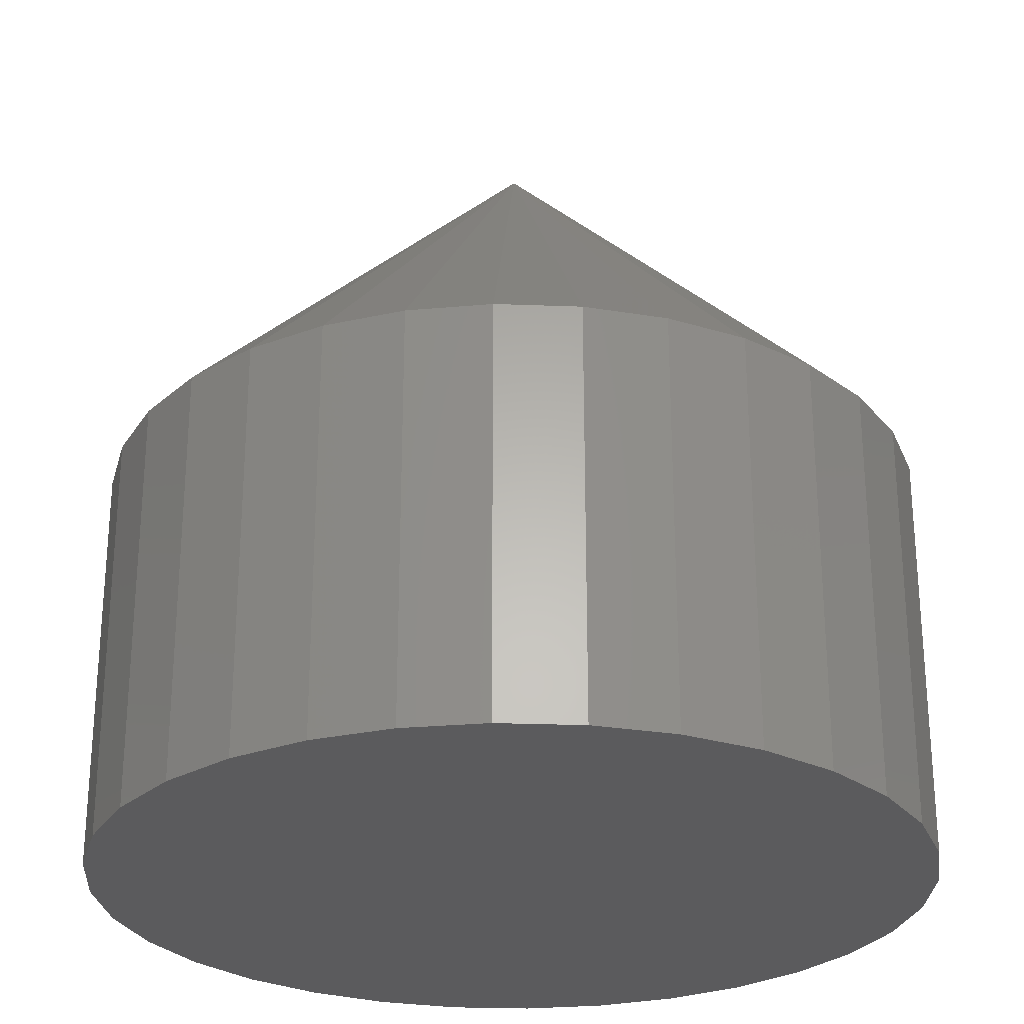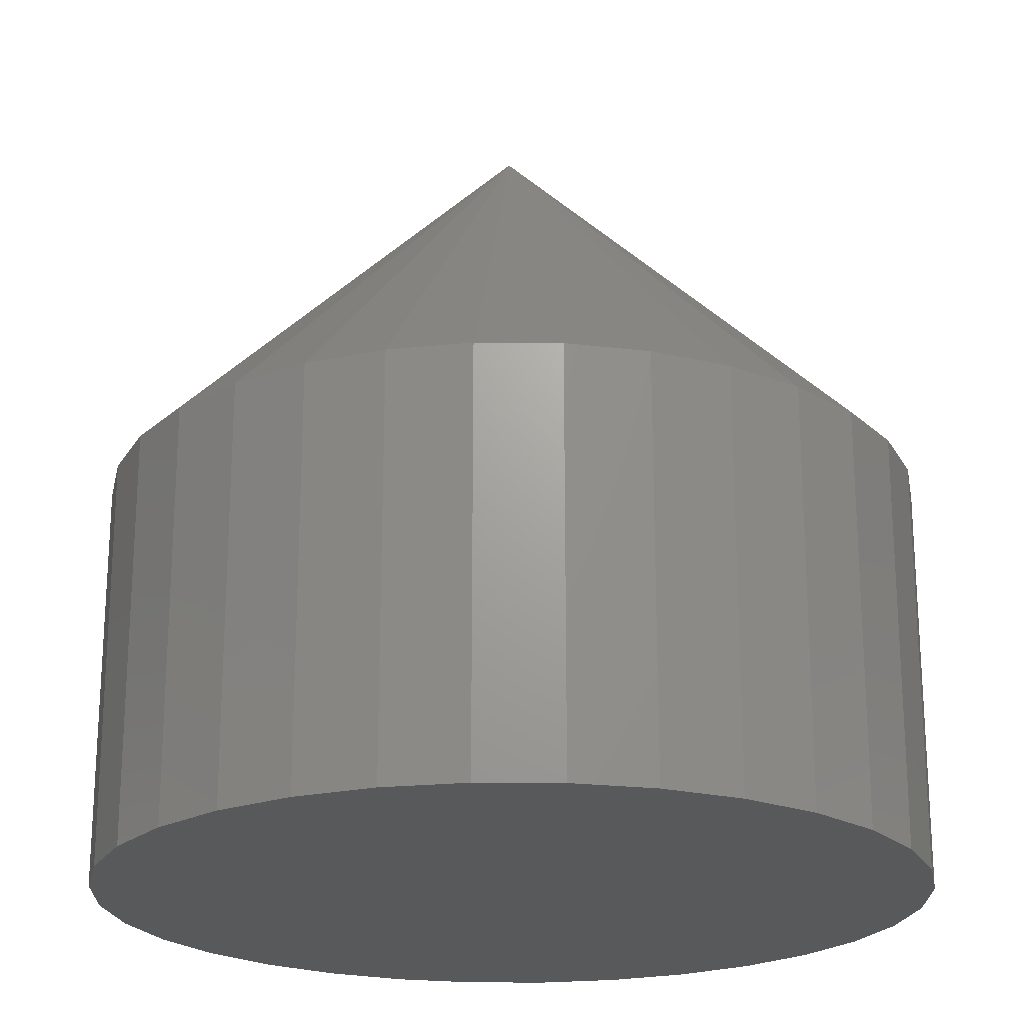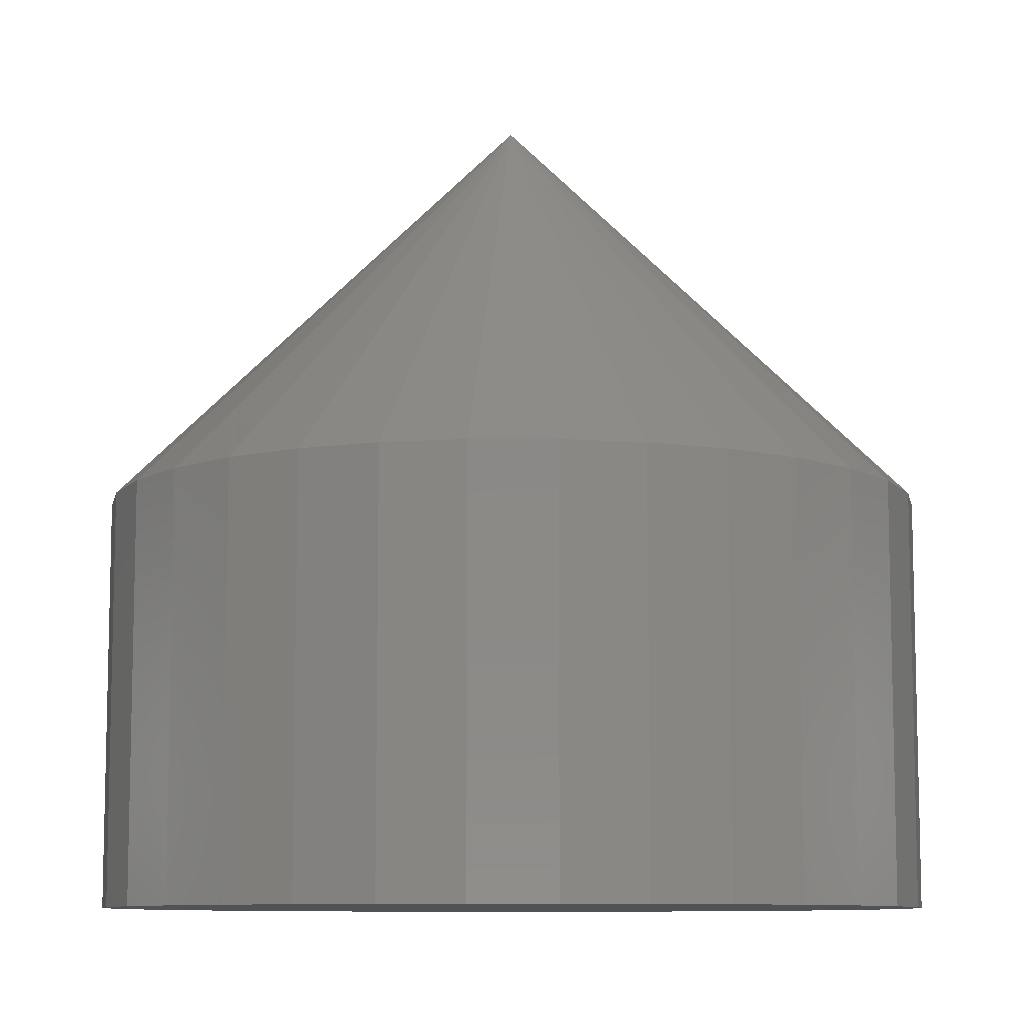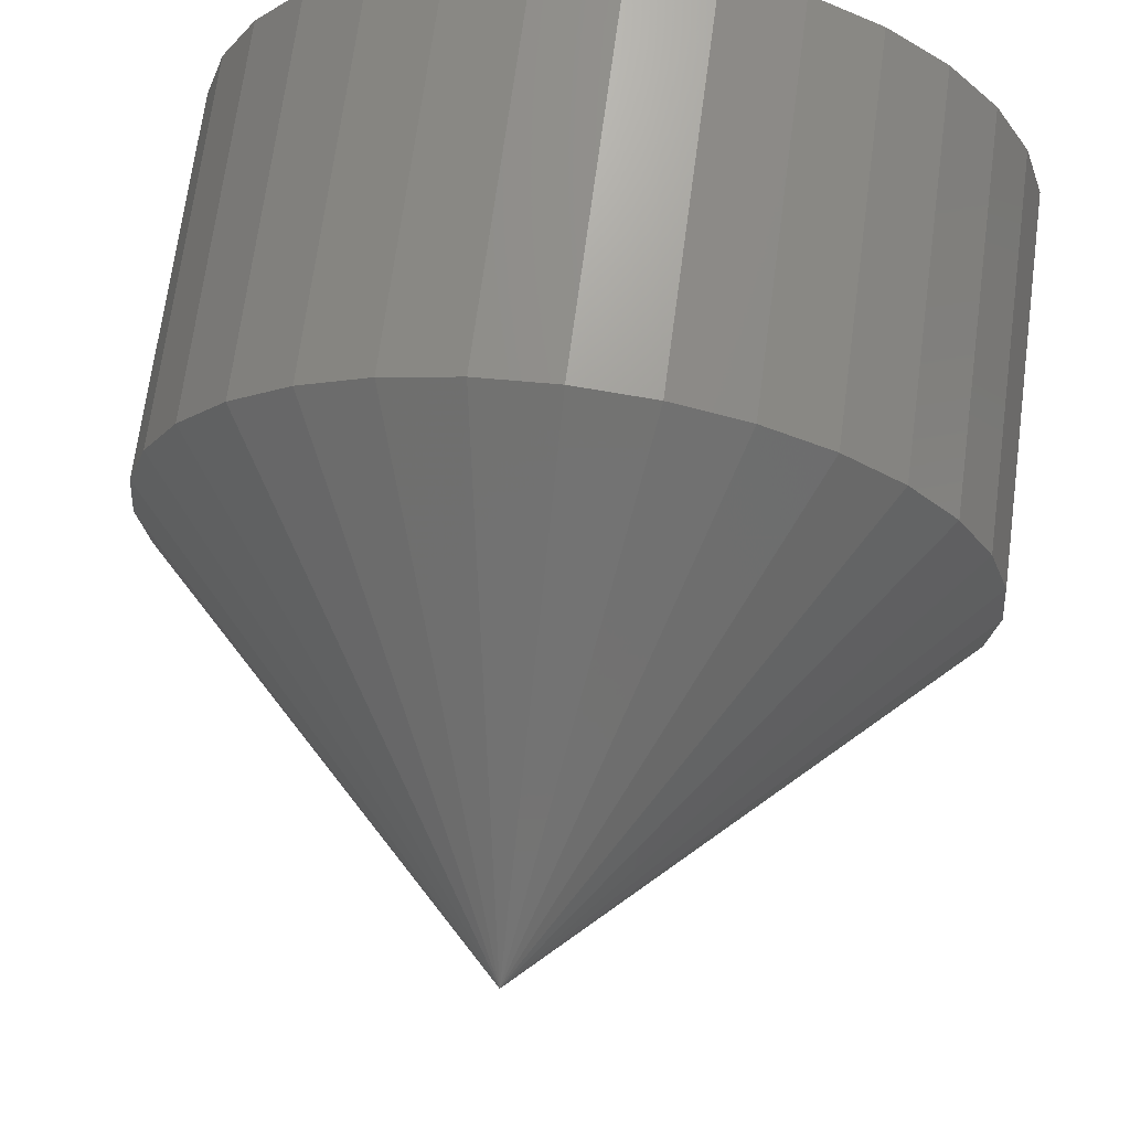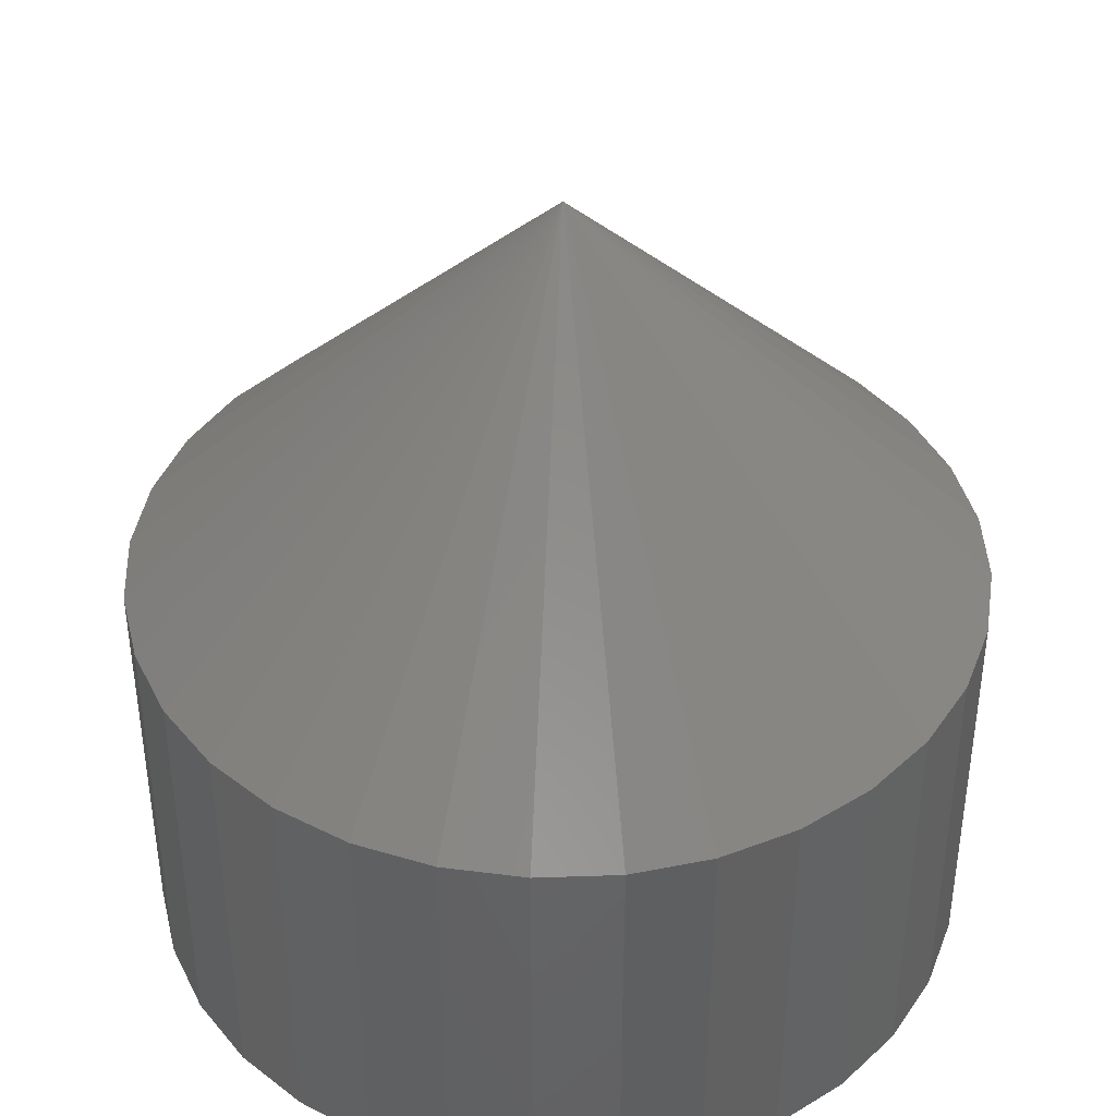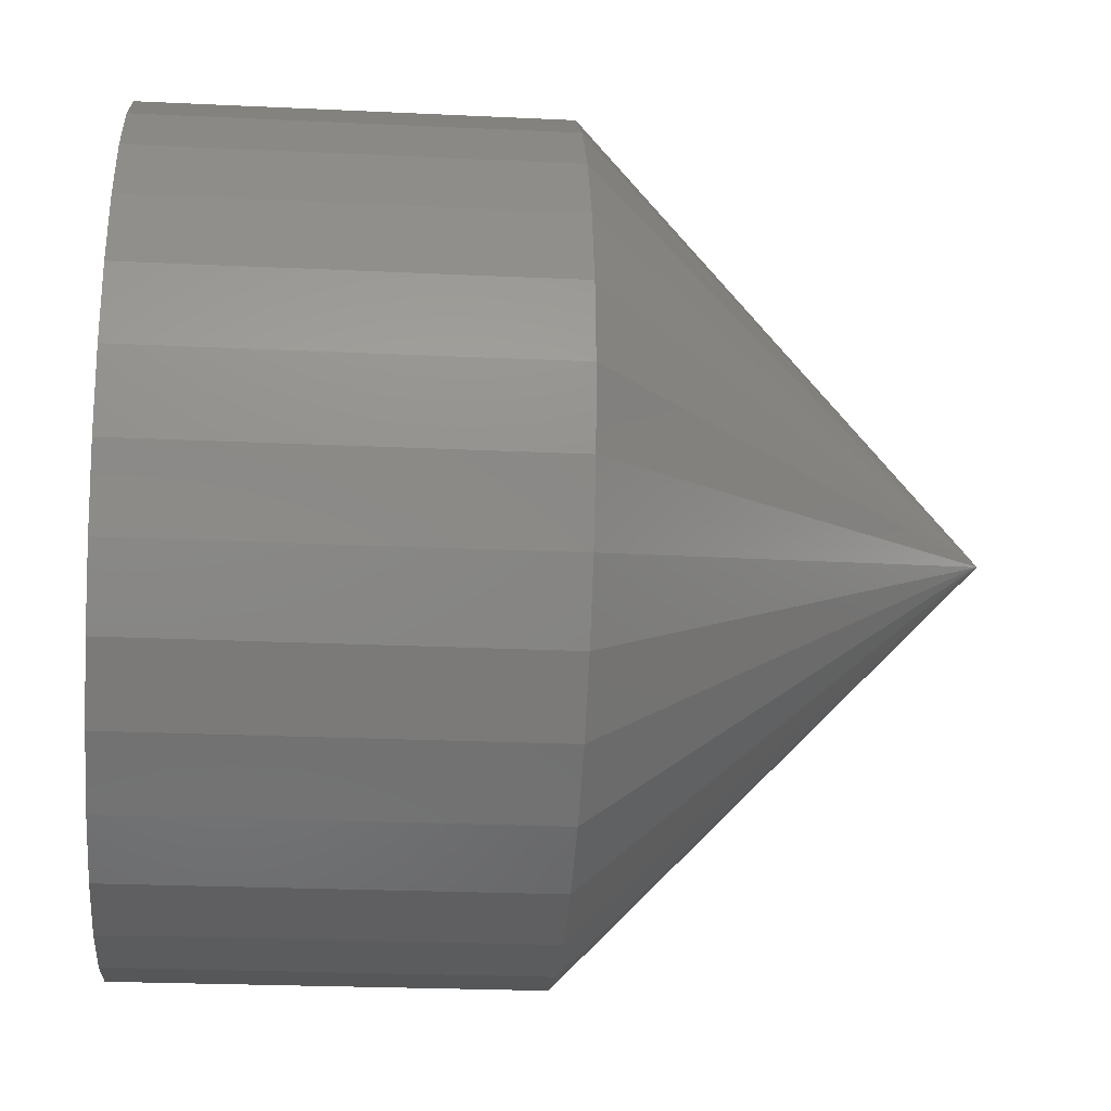
<metadata>
{"format":"stl","ext":"stl","renderer":"f3d","projection":"perspective","resolution":1024,"background":"white","views":[{"elev":-27.1,"azim":58.6,"up":"+Y"},{"elev":-21.7,"azim":139.8,"up":"+Y"},{"elev":-9.1,"azim":-107.0,"up":"+Y"},{"elev":69.3,"azim":-172.4,"up":"+Z"},{"elev":41.2,"azim":-8.0,"up":"+Y"},{"elev":-22.9,"azim":85.3,"up":"+Z"}]}
</metadata>
<code>
# stl→obj: 65 verts, 126 faces
v 0.008224 -0.007812 0.7184
v 0.008224 -0.01562 0.7184
v 0.008072 -0.007812 0.7169
v 0.008072 -0.01562 0.7169
v 0.007623 -0.007812 0.7154
v 0.007623 -0.01562 0.7154
v 0.006893 -0.007812 0.714
v 0.006893 -0.01562 0.714
v 0.005911 -0.007812 0.7128
v 0.005911 -0.01562 0.7128
v 0.004715 -0.007812 0.7119
v 0.004715 -0.01562 0.7119
v 0.00335 -0.007812 0.7111
v 0.00335 -0.01562 0.7111
v 0.001869 -0.007812 0.7107
v 0.001869 -0.01562 0.7107
v 0.0003289 -0.007812 0.7105
v 0.0003289 -0.01562 0.7105
v -0.001211 -0.007812 0.7107
v -0.001211 -0.01562 0.7107
v -0.002692 -0.007812 0.7111
v -0.002692 -0.01562 0.7111
v -0.004057 -0.007812 0.7119
v -0.004057 -0.01562 0.7119
v -0.005253 -0.007812 0.7128
v -0.005253 -0.01562 0.7128
v -0.006235 -0.007812 0.714
v -0.006235 -0.01562 0.714
v -0.006965 -0.007812 0.7154
v -0.006965 -0.01562 0.7154
v -0.007414 -0.007812 0.7169
v -0.007414 -0.01562 0.7169
v -0.007566 -0.007812 0.7184
v -0.007566 -0.01562 0.7184
v -0.007414 -0.007812 0.72
v -0.007414 -0.01562 0.72
v -0.006965 -0.007812 0.7214
v -0.006965 -0.01562 0.7214
v -0.006235 -0.007812 0.7228
v -0.006235 -0.01562 0.7228
v -0.005253 -0.007812 0.724
v -0.005253 -0.01562 0.724
v -0.004057 -0.007812 0.725
v -0.004057 -0.01562 0.725
v -0.002692 -0.007812 0.7257
v -0.002692 -0.01562 0.7257
v -0.001211 -0.007812 0.7262
v -0.001211 -0.01562 0.7262
v 0.0003289 -0.007812 0.7263
v 0.0003289 -0.01562 0.7263
v 0.001869 -0.007812 0.7262
v 0.001869 -0.01562 0.7262
v 0.00335 -0.007812 0.7257
v 0.00335 -0.01562 0.7257
v 0.004715 -0.007812 0.725
v 0.004715 -0.01562 0.725
v 0.005911 -0.007812 0.724
v 0.005911 -0.01562 0.724
v 0.006893 -0.007812 0.7228
v 0.006893 -0.01562 0.7228
v 0.007623 -0.007812 0.7214
v 0.007623 -0.01562 0.7214
v 0.008072 -0.007812 0.72
v 0.008072 -0.01562 0.72
v 0.0004112 1.977e-18 0.7184
f 1 2 3
f 3 2 4
f 3 4 5
f 5 4 6
f 5 6 7
f 7 6 8
f 7 8 9
f 9 8 10
f 9 10 11
f 11 10 12
f 11 12 13
f 13 12 14
f 13 14 15
f 15 14 16
f 15 16 17
f 17 16 18
f 17 18 19
f 19 18 20
f 19 20 21
f 21 20 22
f 21 22 23
f 23 22 24
f 23 24 25
f 25 24 26
f 25 26 27
f 27 26 28
f 27 28 29
f 29 28 30
f 29 30 31
f 31 30 32
f 31 32 33
f 33 32 34
f 33 34 35
f 35 34 36
f 35 36 37
f 37 36 38
f 37 38 39
f 39 38 40
f 39 40 41
f 41 40 42
f 41 42 43
f 43 42 44
f 43 44 45
f 45 44 46
f 45 46 47
f 47 46 48
f 47 48 49
f 49 48 50
f 49 50 51
f 51 50 52
f 51 52 53
f 53 52 54
f 53 54 55
f 55 54 56
f 55 56 57
f 57 56 58
f 57 58 59
f 59 58 60
f 59 60 61
f 61 60 62
f 61 62 63
f 63 62 64
f 63 64 1
f 1 64 2
f 65 1 3
f 65 3 5
f 65 5 7
f 65 7 9
f 65 9 11
f 65 11 13
f 65 13 15
f 65 15 17
f 65 17 19
f 65 19 21
f 65 21 23
f 65 23 25
f 65 25 27
f 65 27 29
f 65 29 31
f 65 31 33
f 65 33 35
f 65 35 37
f 65 37 39
f 65 39 41
f 65 41 43
f 65 43 45
f 65 45 47
f 65 47 49
f 65 49 51
f 65 51 53
f 65 53 55
f 65 55 57
f 65 57 59
f 65 59 61
f 65 61 63
f 65 63 1
f 38 36 62
f 62 36 64
f 2 32 4
f 32 30 4
f 4 30 6
f 30 28 6
f 6 28 8
f 28 26 8
f 8 26 24
f 8 24 10
f 10 24 22
f 10 22 20
f 20 18 10
f 12 10 18
f 12 18 16
f 12 16 14
f 34 32 2
f 34 2 64
f 34 64 36
f 60 58 56
f 60 56 54
f 60 54 52
f 60 52 50
f 60 50 48
f 60 48 46
f 60 46 44
f 60 44 42
f 60 42 40
f 60 40 38
f 60 38 62

</code>
